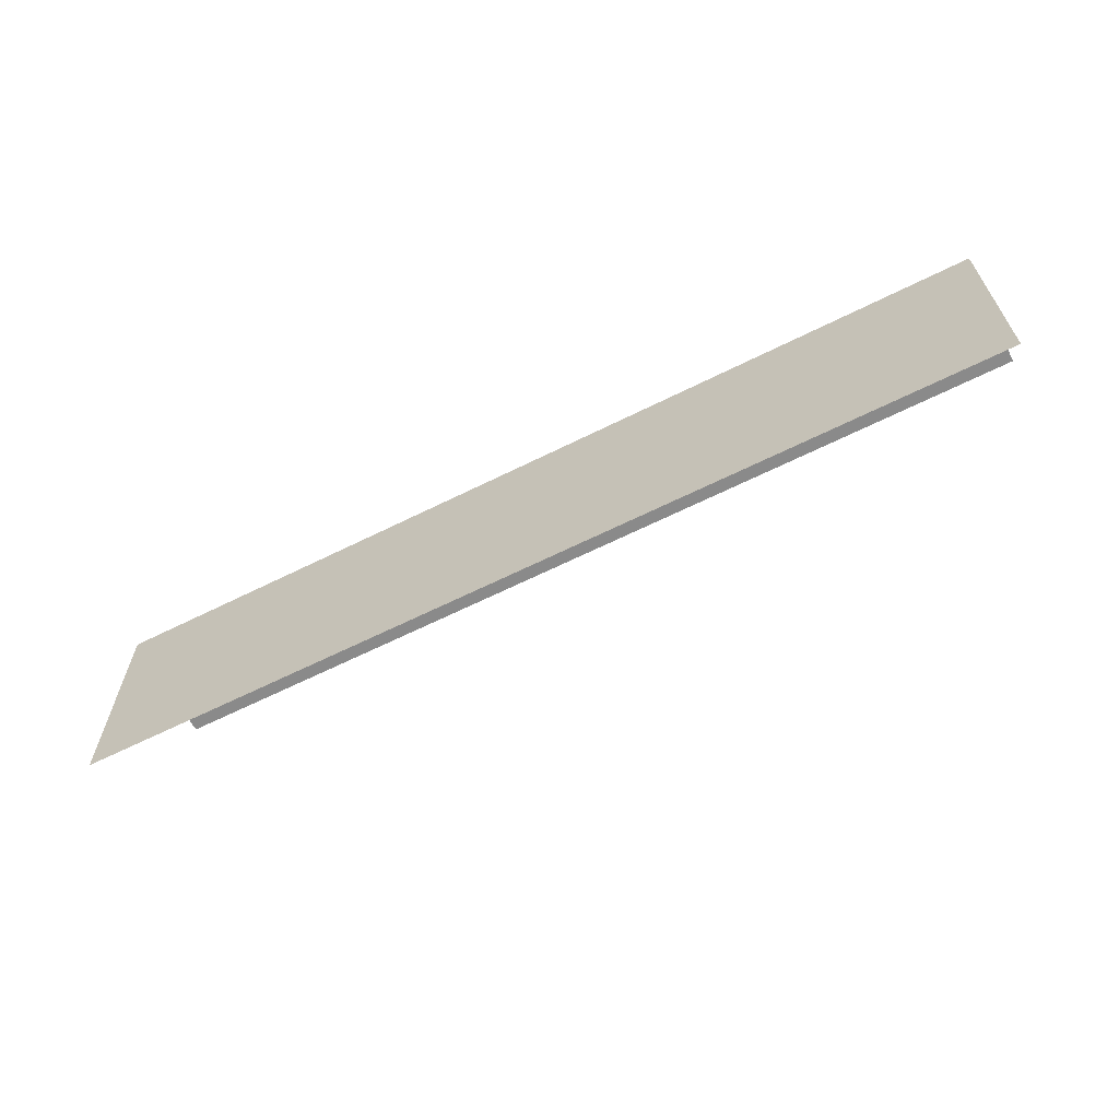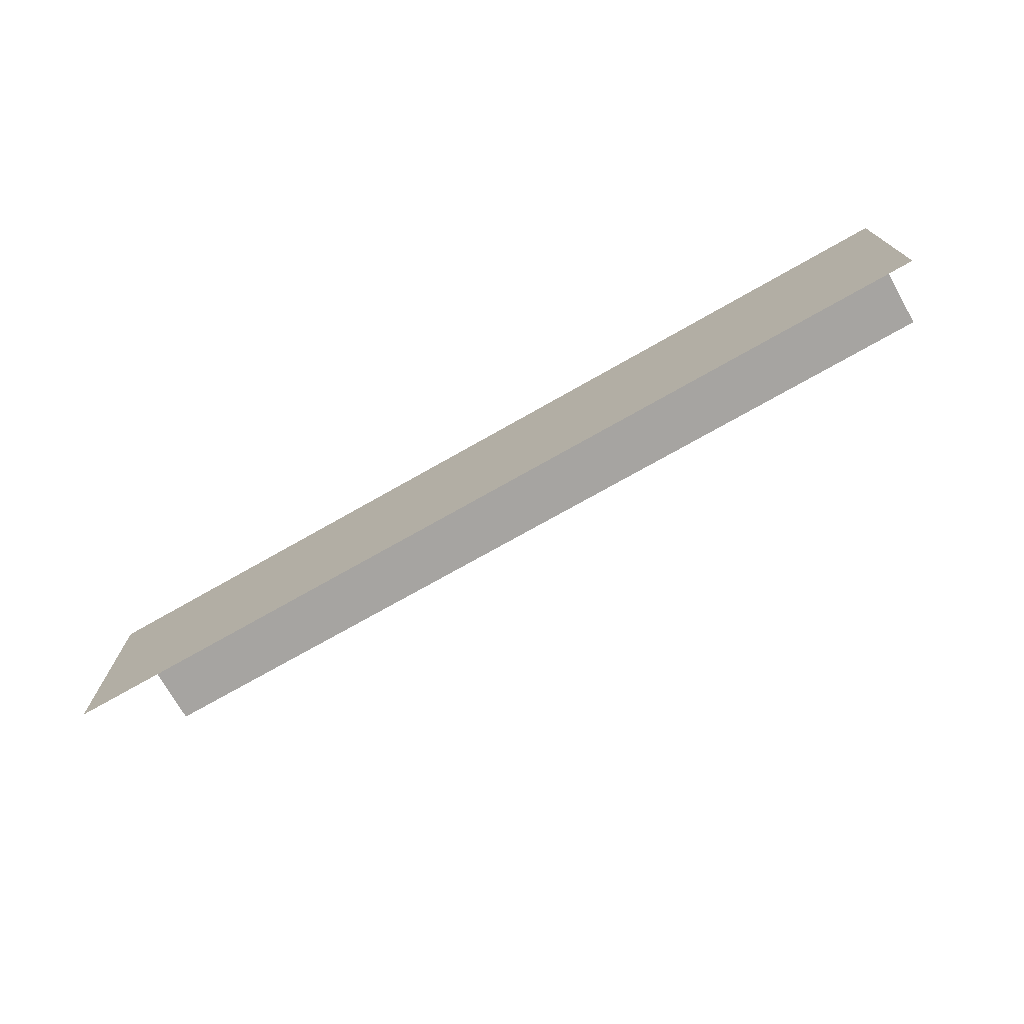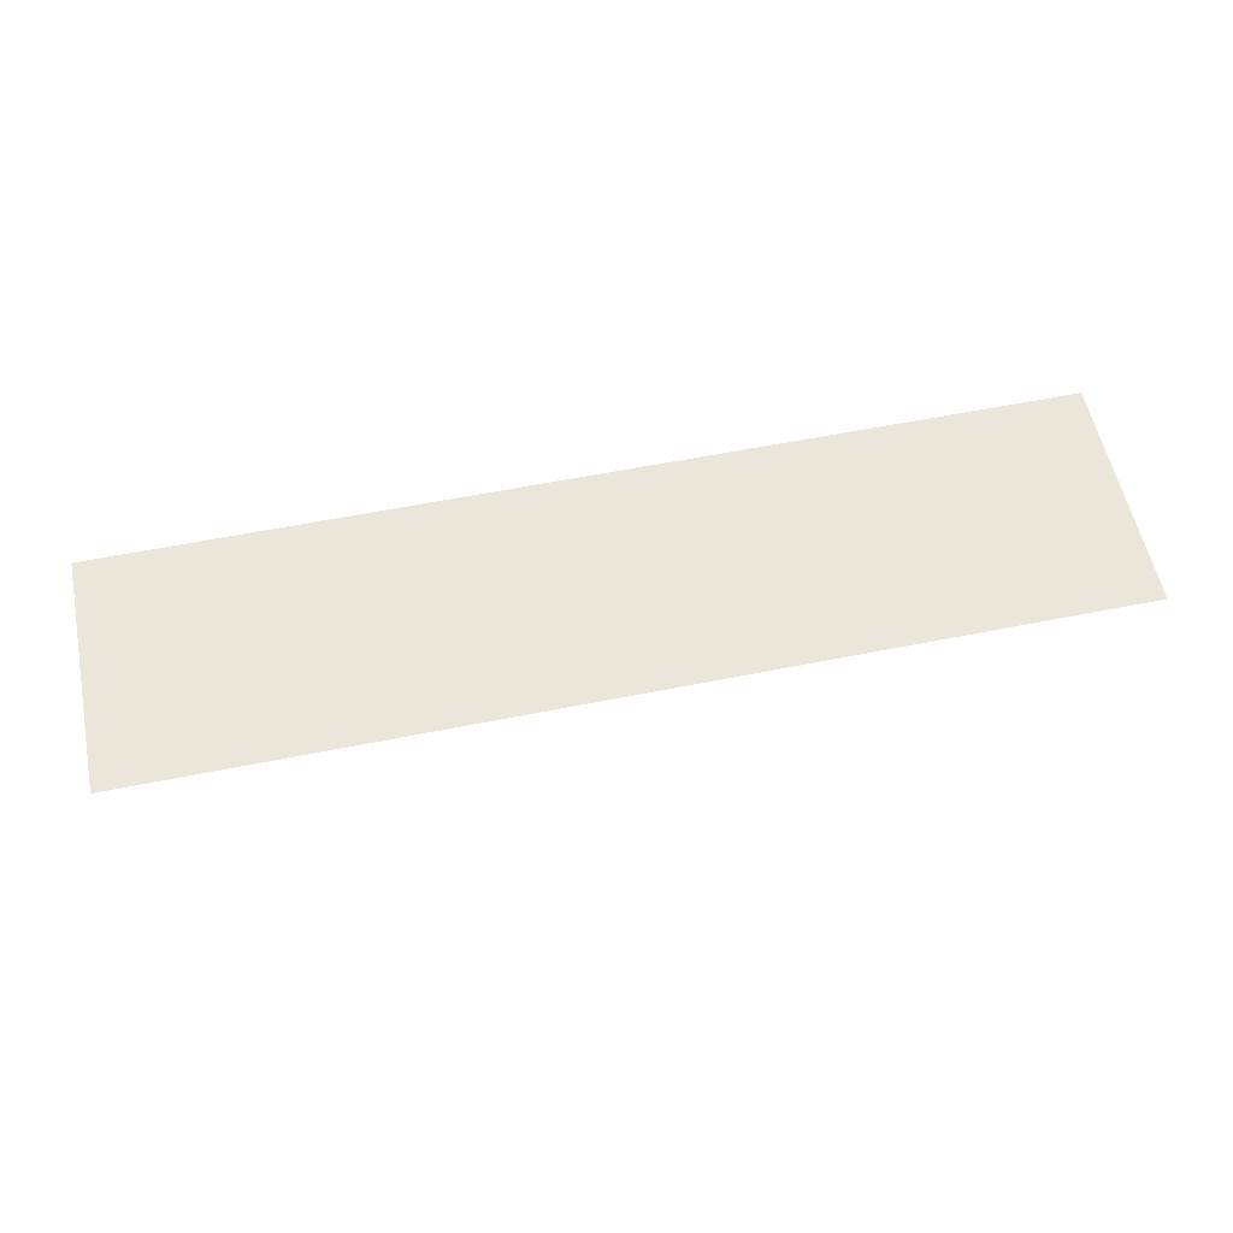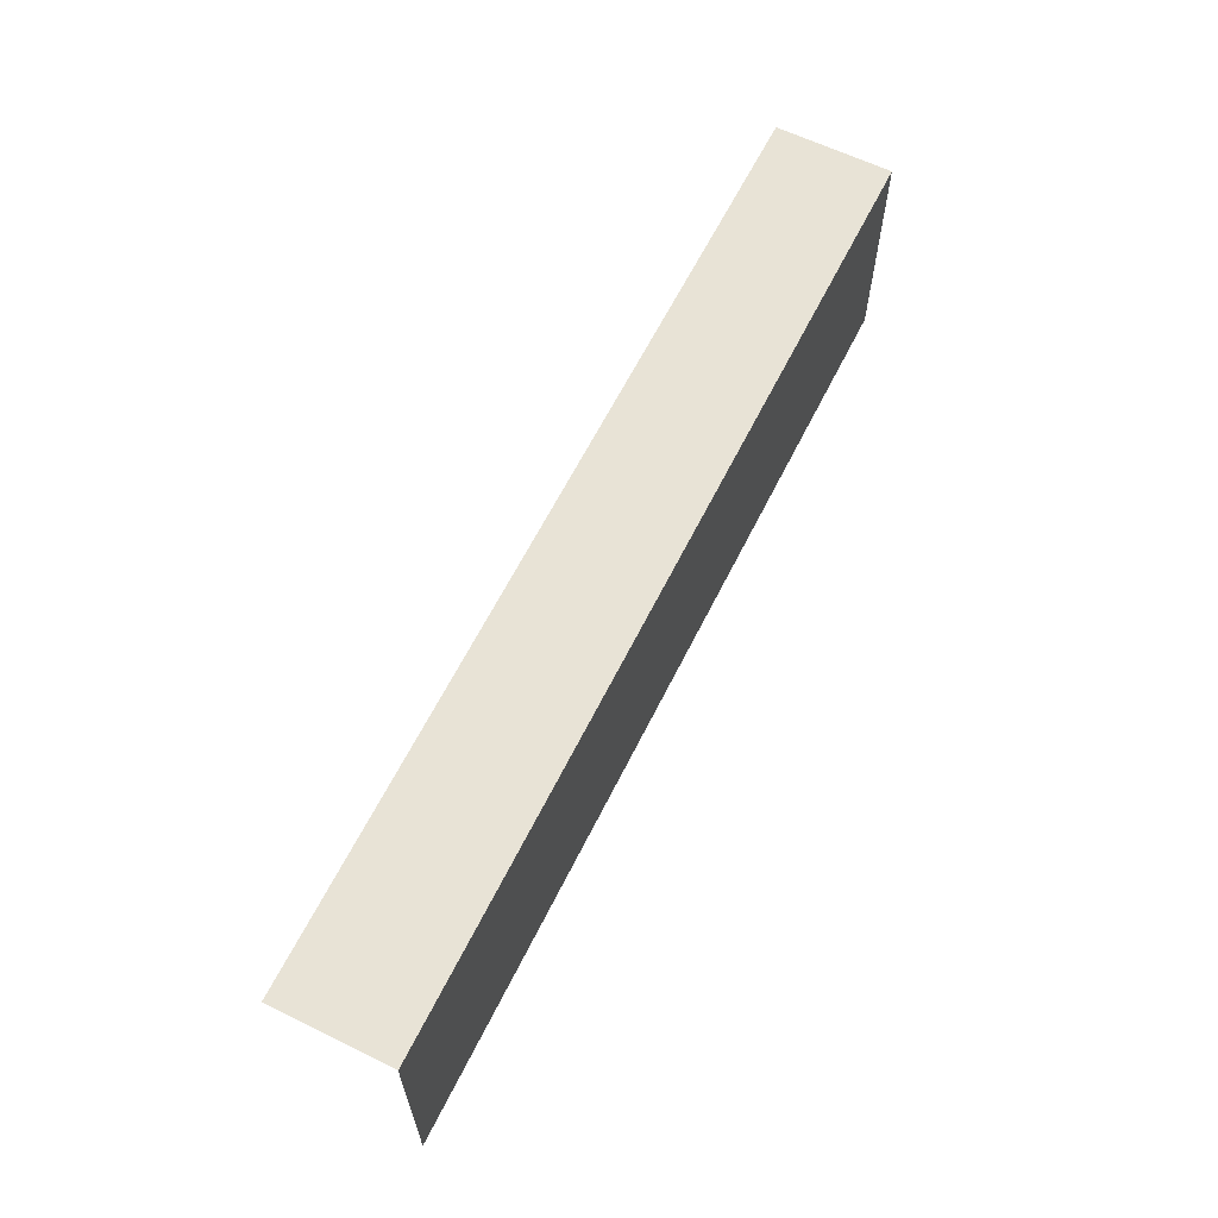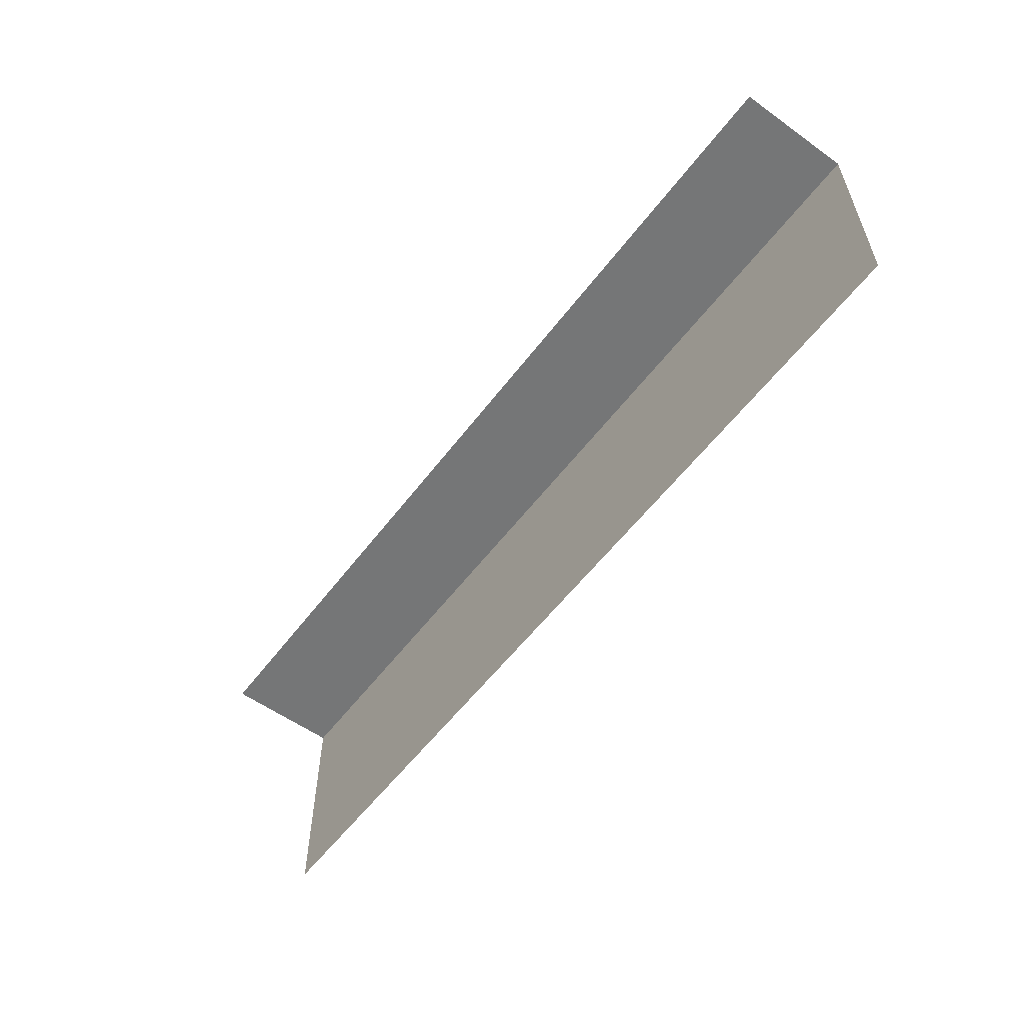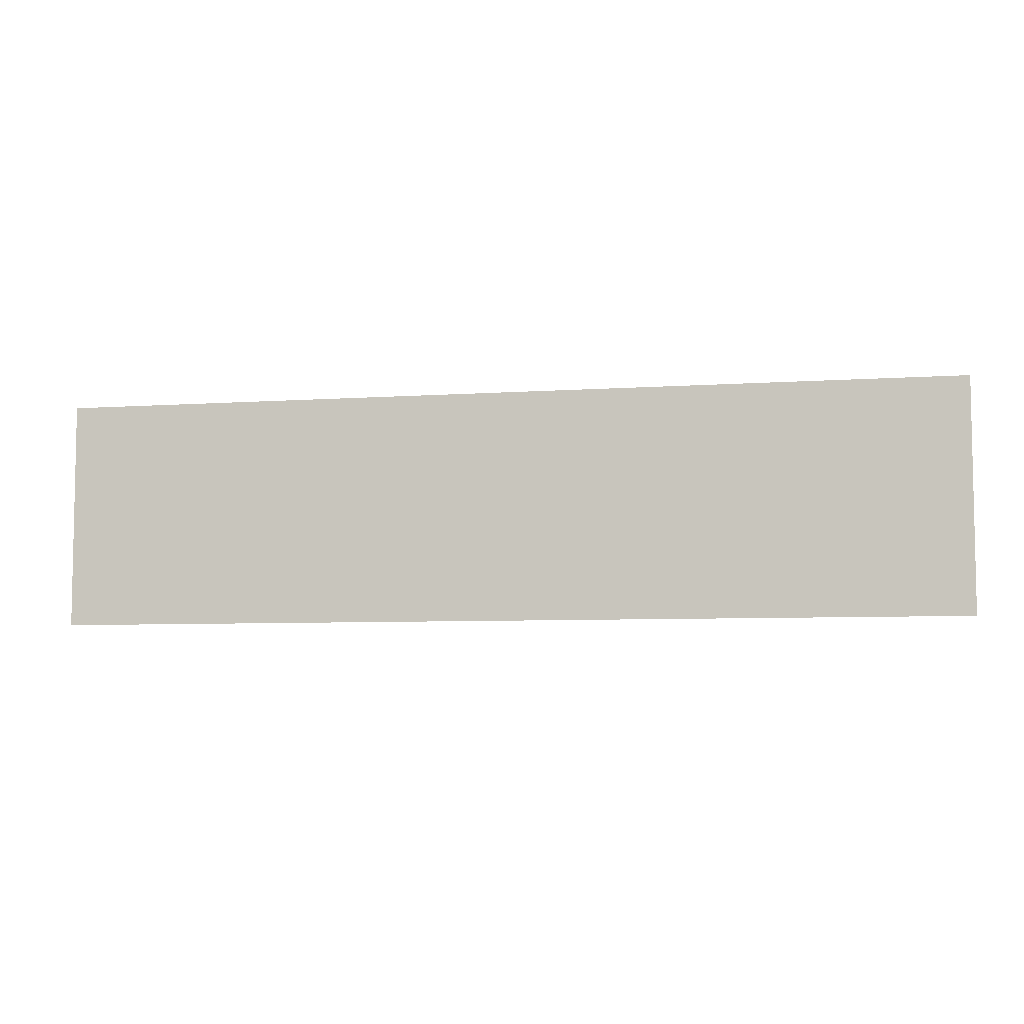
<metadata>
{"format":"obj","ext":"obj","renderer":"f3d","projection":"perspective","resolution":1024,"background":"white","views":[{"elev":-63.4,"azim":-153.2,"up":"+Z"},{"elev":-73.5,"azim":-150.4,"up":"+Z"},{"elev":57.6,"azim":168.2,"up":"+Y"},{"elev":62.5,"azim":116.4,"up":"+Z"},{"elev":-56.7,"azim":53.3,"up":"+Z"},{"elev":-6.3,"azim":-168.1,"up":"+Z"}]}
</metadata>
<code>
o Stairs_Narrow_Single
v -0.75 0 -0.005716
v 0.75 0 -0.005716
v -0.75 0.1875 -0.005716
v 0.75 0.1875 -0.005716
v -0.75 0.1875 -0.381
v 0.75 0.1875 -0.381
f 1 2 4 3
f 3 4 6 5

</code>
